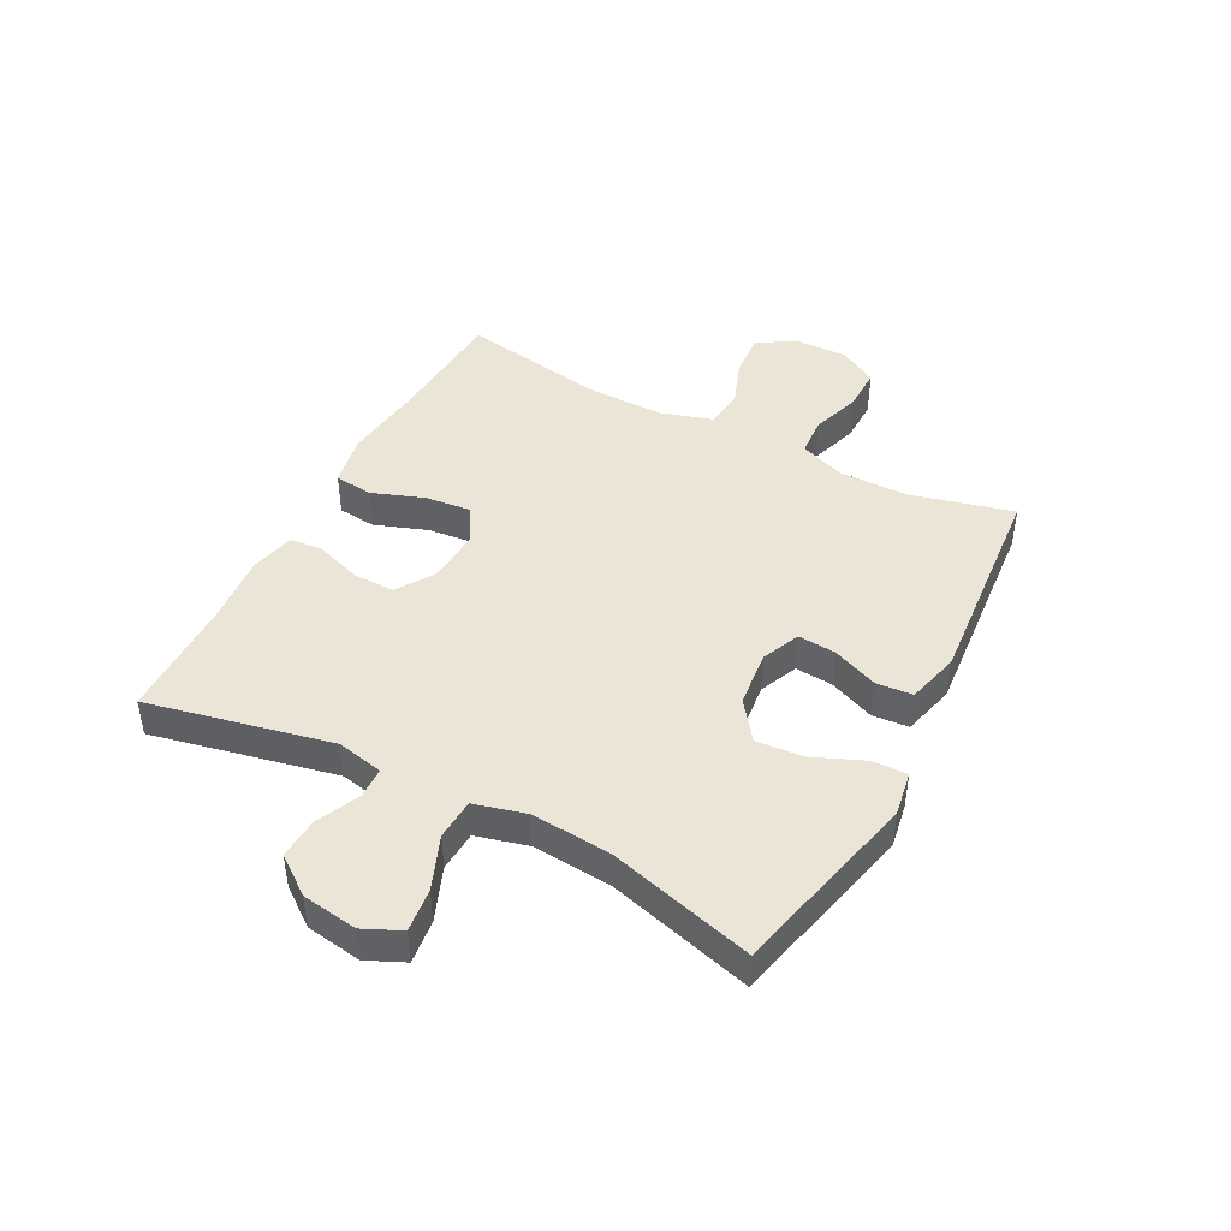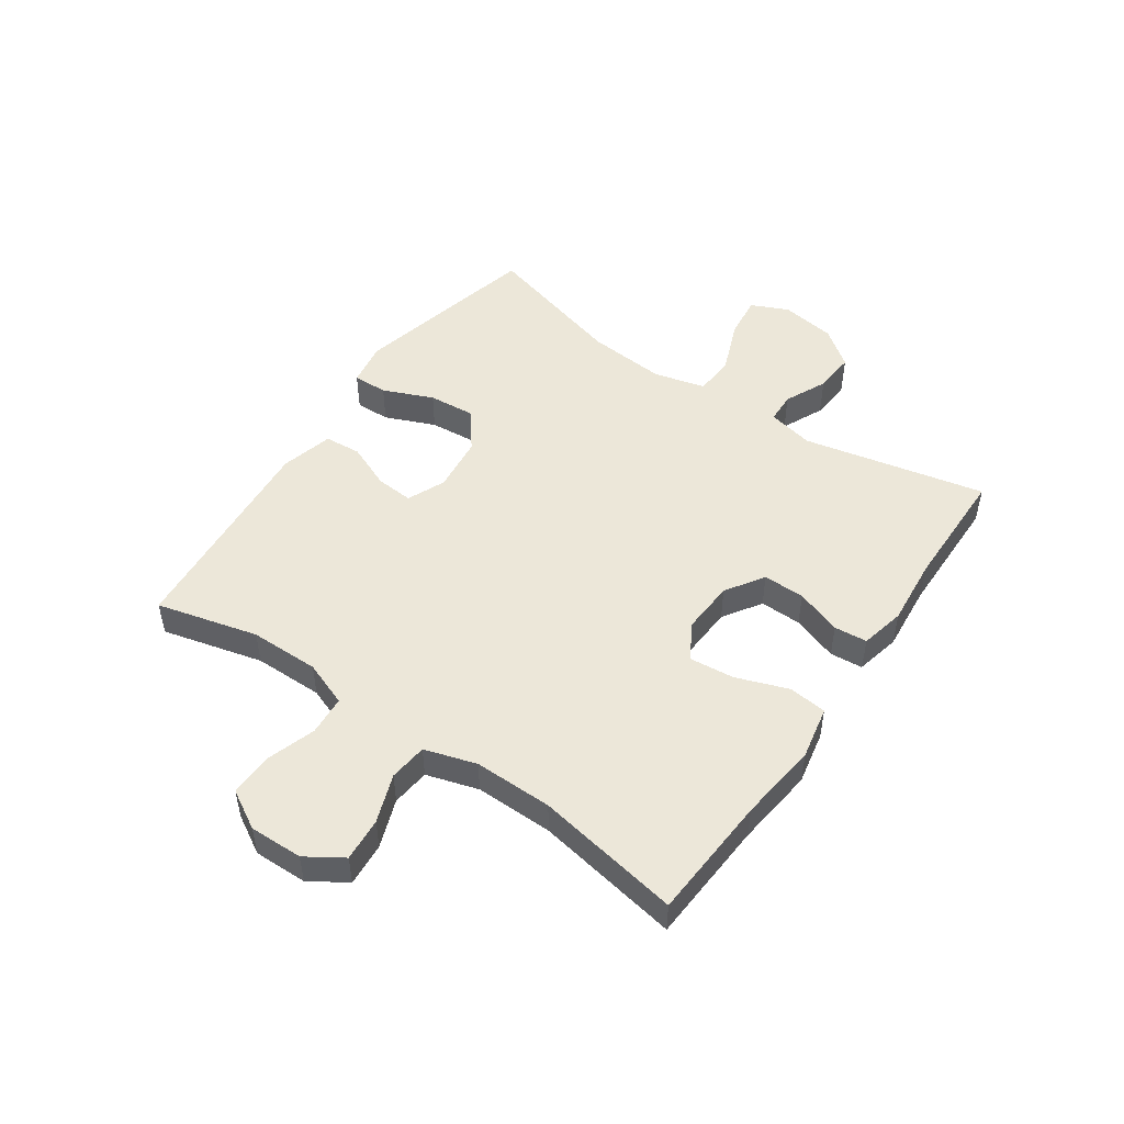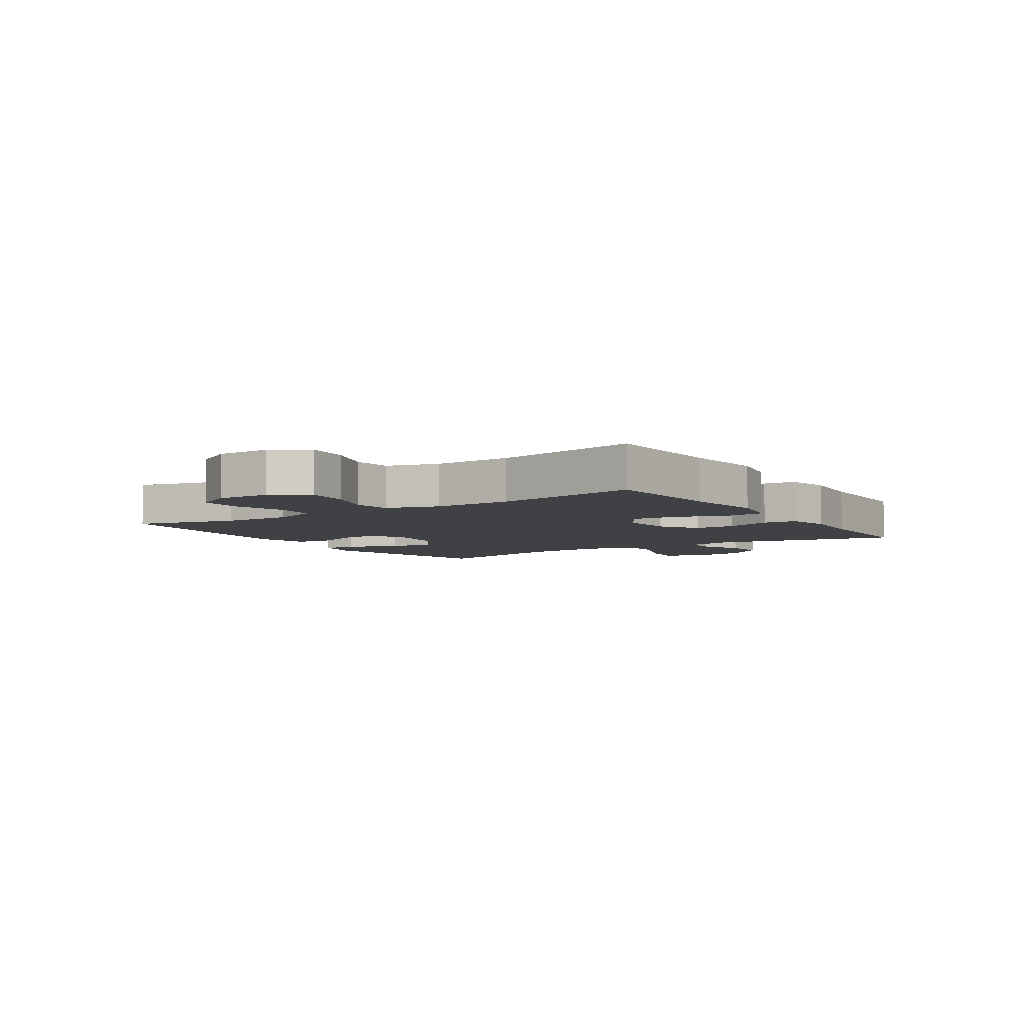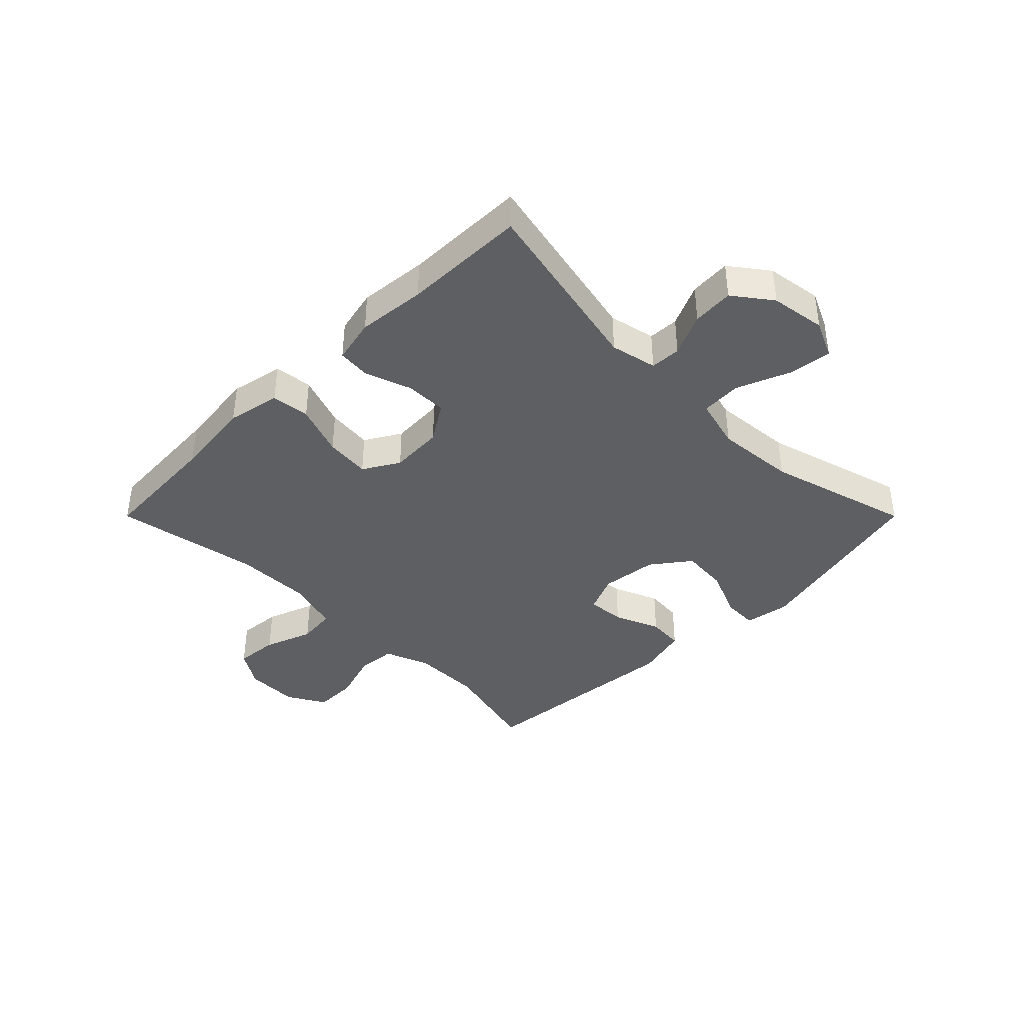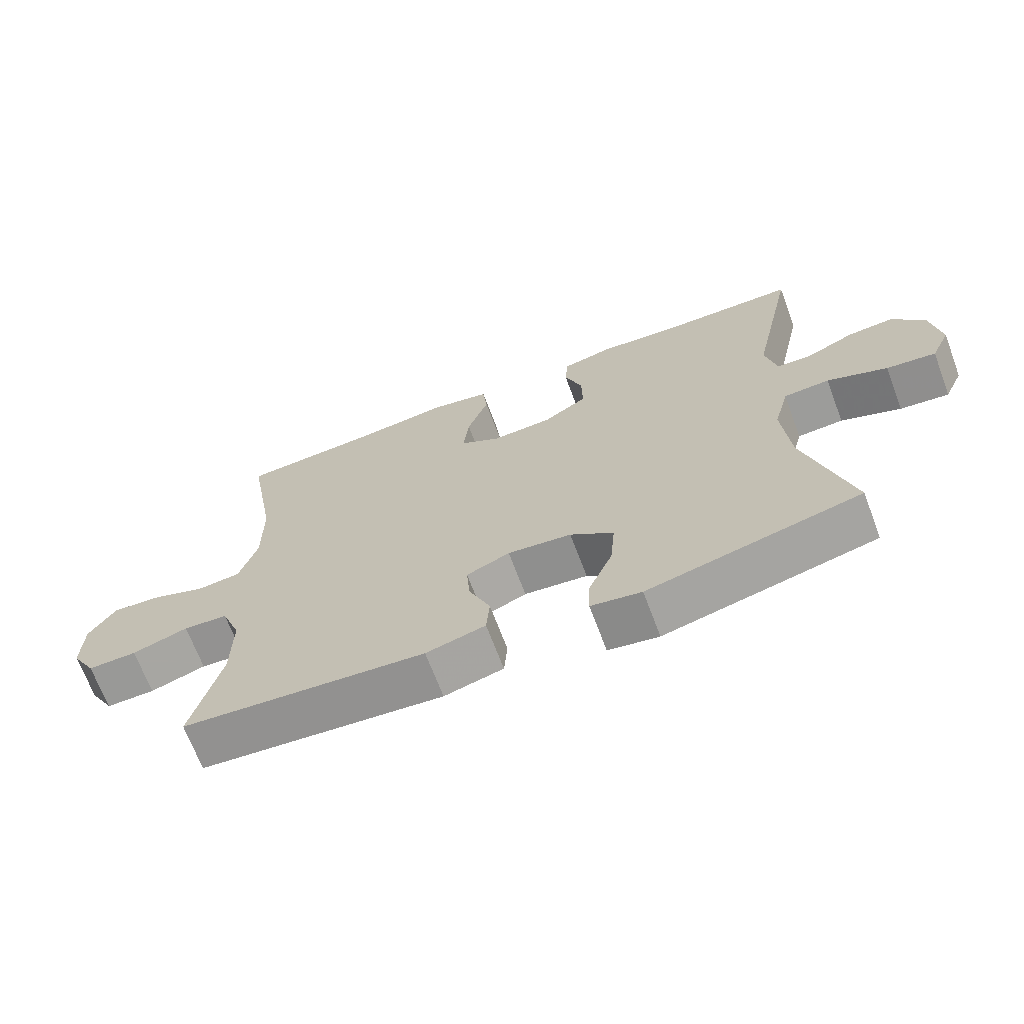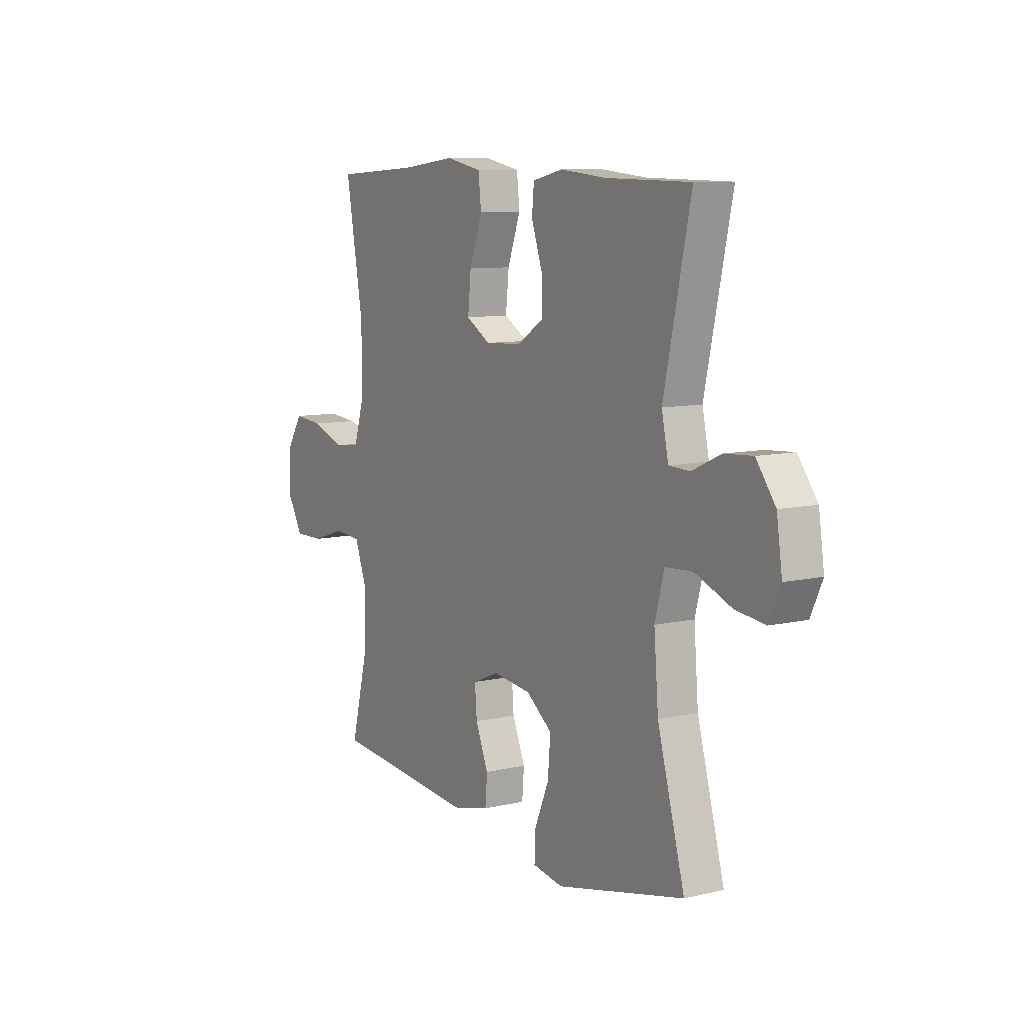
<metadata>
{"format":"obj","ext":"obj","renderer":"f3d","projection":"perspective","resolution":1024,"background":"white","views":[{"elev":44.3,"azim":117.7,"up":"+Y"},{"elev":49.7,"azim":-55.3,"up":"+Y"},{"elev":-5.7,"azim":-56.6,"up":"+Y"},{"elev":-39.7,"azim":45.0,"up":"+Y"},{"elev":-68.5,"azim":20.6,"up":"+Z"},{"elev":9.3,"azim":58.4,"up":"+Z"}]}
</metadata>
<code>
v 0.5 0.07 0.5
v 0.433 0.07 0.19
v 0.45 0.07 0.111
v 0.502 0.07 0.109
v 0.574 0.07 0.142
v 0.644 0.07 0.147
v 0.692 0.07 0.083
v 0.706 0.07 -0.011
v 0.677 0.07 -0.074
v 0.603 0.07 -0.065
v 0.513 0.07 -0.029
v 0.444 0.07 -0.033
v 0.421 0.07 -0.12
v 0.432 0.07 -0.255
v 0.5 0.07 -0.5
v 0.18 0.07 -0.575
v 0.104 0.07 -0.562
v 0.106 0.07 -0.503
v 0.142 0.07 -0.418
v 0.149 0.07 -0.338
v 0.084 0.07 -0.289
v -0.012 0.07 -0.278
v -0.077 0.07 -0.306
v -0.072 0.07 -0.37
v -0.04 0.07 -0.447
v -0.045 0.07 -0.509
v -0.134 0.07 -0.532
v -0.5 0.07 -0.5
v -0.456 0.07 -0.328
v -0.455 0.07 -0.21
v -0.484 0.07 -0.133
v -0.551 0.07 -0.128
v -0.635 0.07 -0.155
v -0.709 0.07 -0.156
v -0.746 0.07 -0.091
v -0.744 0.07 0
v -0.704 0.07 0.062
v -0.63 0.07 0.056
v -0.548 0.07 0.026
v -0.483 0.07 0.033
v -0.456 0.07 0.121
v -0.457 0.07 0.254
v -0.5 0.07 0.5
v -0.288 0.07 0.513
v -0.152 0.07 0.529
v -0.062 0.07 0.511
v -0.055 0.07 0.446
v -0.087 0.07 0.358
v -0.095 0.07 0.281
v -0.034 0.07 0.245
v 0.057 0.07 0.25
v 0.122 0.07 0.292
v 0.121 0.07 0.363
v 0.094 0.07 0.441
v 0.099 0.07 0.497
v 0.175 0.07 0.514
v 0.291 0.07 0.503
v 0.5 0 0.5
v 0.433 0 0.19
v 0.45 0 0.111
v 0.502 0 0.109
v 0.574 0 0.142
v 0.644 0 0.147
v 0.692 0 0.083
v 0.706 0 -0.011
v 0.677 0 -0.074
v 0.603 0 -0.065
v 0.513 0 -0.029
v 0.444 0 -0.033
v 0.421 0 -0.12
v 0.432 0 -0.255
v 0.5 0 -0.5
v 0.18 0 -0.575
v 0.104 0 -0.562
v 0.106 0 -0.503
v 0.142 0 -0.418
v 0.149 0 -0.338
v 0.084 0 -0.289
v -0.012 0 -0.278
v -0.077 0 -0.306
v -0.072 0 -0.37
v -0.04 0 -0.447
v -0.045 0 -0.509
v -0.134 0 -0.532
v -0.5 0 -0.5
v -0.456 0 -0.328
v -0.455 0 -0.21
v -0.484 0 -0.133
v -0.551 0 -0.128
v -0.635 0 -0.155
v -0.709 0 -0.156
v -0.746 0 -0.091
v -0.744 0 0
v -0.704 0 0.062
v -0.63 0 0.056
v -0.548 0 0.026
v -0.483 0 0.033
v -0.456 0 0.121
v -0.457 0 0.254
v -0.5 0 0.5
v -0.288 0 0.513
v -0.152 0 0.529
v -0.062 0 0.511
v -0.055 0 0.446
v -0.087 0 0.358
v -0.095 0 0.281
v -0.034 0 0.245
v 0.057 0 0.25
v 0.122 0 0.292
v 0.121 0 0.363
v 0.094 0 0.441
v 0.099 0 0.497
v 0.175 0 0.514
v 0.291 0 0.503
f 54 55 56 57
f 53 54 57 1
f 52 53 1 2
f 51 52 2 3
f 50 51 3
f 45 46 47 48
f 44 45 48 49
f 42 43 44 49
f 41 42 49 50
f 36 37 38 39
f 36 39 40
f 35 36 40
f 32 33 34 35
f 31 32 35 40
f 30 31 40 41
f 26 27 28 29
f 24 25 26 29
f 23 24 29 30
f 22 23 30 41
f 16 17 18 19
f 14 15 16 19
f 13 14 19 20
f 12 13 20 21
f 8 9 10 11
f 8 11 12
f 7 8 12
f 4 5 6 7
f 3 4 7 12
f 21 22 41 50
f 3 12 21 50
f 114 113 112 111
f 58 114 111 110
f 59 58 110 109
f 60 59 109 108
f 60 108 107
f 105 104 103 102
f 106 105 102 101
f 106 101 100 99
f 107 106 99 98
f 96 95 94 93
f 97 96 93
f 97 93 92
f 92 91 90 89
f 97 92 89 88
f 98 97 88 87
f 86 85 84 83
f 86 83 82 81
f 87 86 81 80
f 98 87 80 79
f 76 75 74 73
f 76 73 72 71
f 77 76 71 70
f 78 77 70 69
f 68 67 66 65
f 69 68 65
f 69 65 64
f 64 63 62 61
f 69 64 61 60
f 107 98 79 78
f 107 78 69 60
f 1 58 59 2
f 2 59 60 3
f 3 60 61 4
f 4 61 62 5
f 5 62 63 6
f 6 63 64 7
f 7 64 65 8
f 8 65 66 9
f 9 66 67 10
f 10 67 68 11
f 11 68 69 12
f 12 69 70 13
f 13 70 71 14
f 14 71 72 15
f 15 72 73 16
f 16 73 74 17
f 17 74 75 18
f 18 75 76 19
f 19 76 77 20
f 20 77 78 21
f 21 78 79 22
f 22 79 80 23
f 23 80 81 24
f 24 81 82 25
f 25 82 83 26
f 26 83 84 27
f 27 84 85 28
f 28 85 86 29
f 29 86 87 30
f 30 87 88 31
f 31 88 89 32
f 32 89 90 33
f 33 90 91 34
f 34 91 92 35
f 35 92 93 36
f 36 93 94 37
f 37 94 95 38
f 38 95 96 39
f 39 96 97 40
f 40 97 98 41
f 41 98 99 42
f 42 99 100 43
f 43 100 101 44
f 44 101 102 45
f 45 102 103 46
f 46 103 104 47
f 47 104 105 48
f 48 105 106 49
f 49 106 107 50
f 50 107 108 51
f 51 108 109 52
f 52 109 110 53
f 53 110 111 54
f 54 111 112 55
f 55 112 113 56
f 56 113 114 57
f 57 114 58 1

</code>
